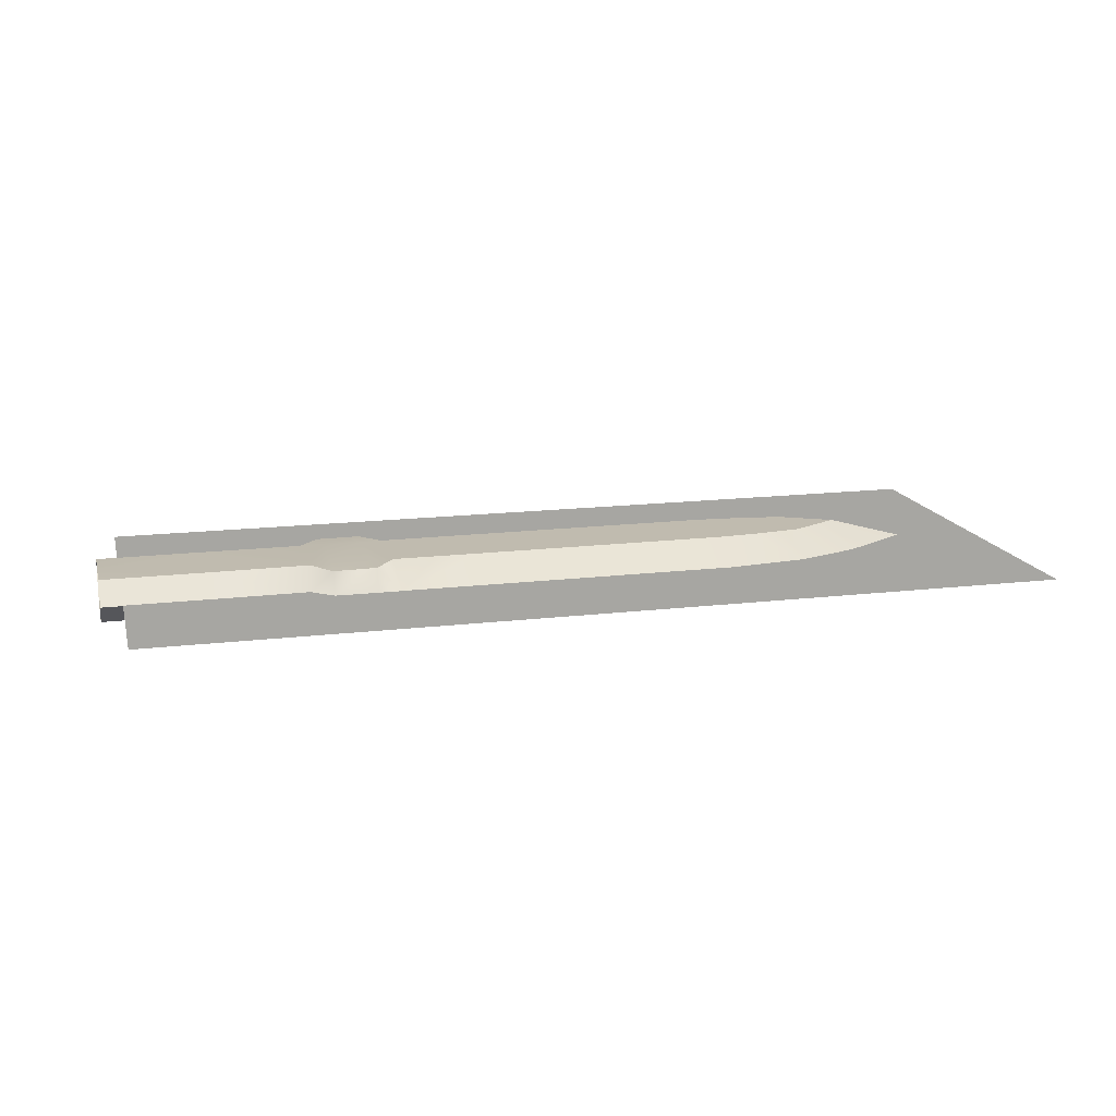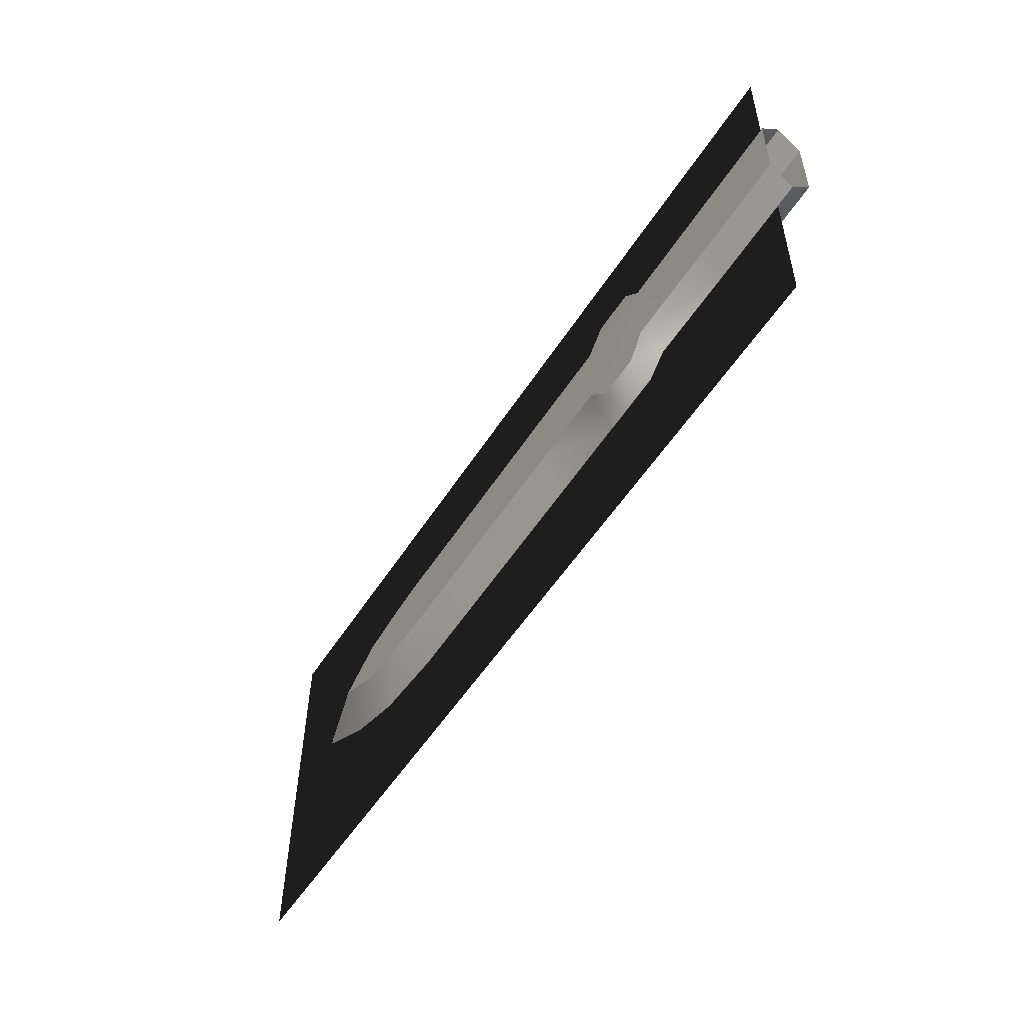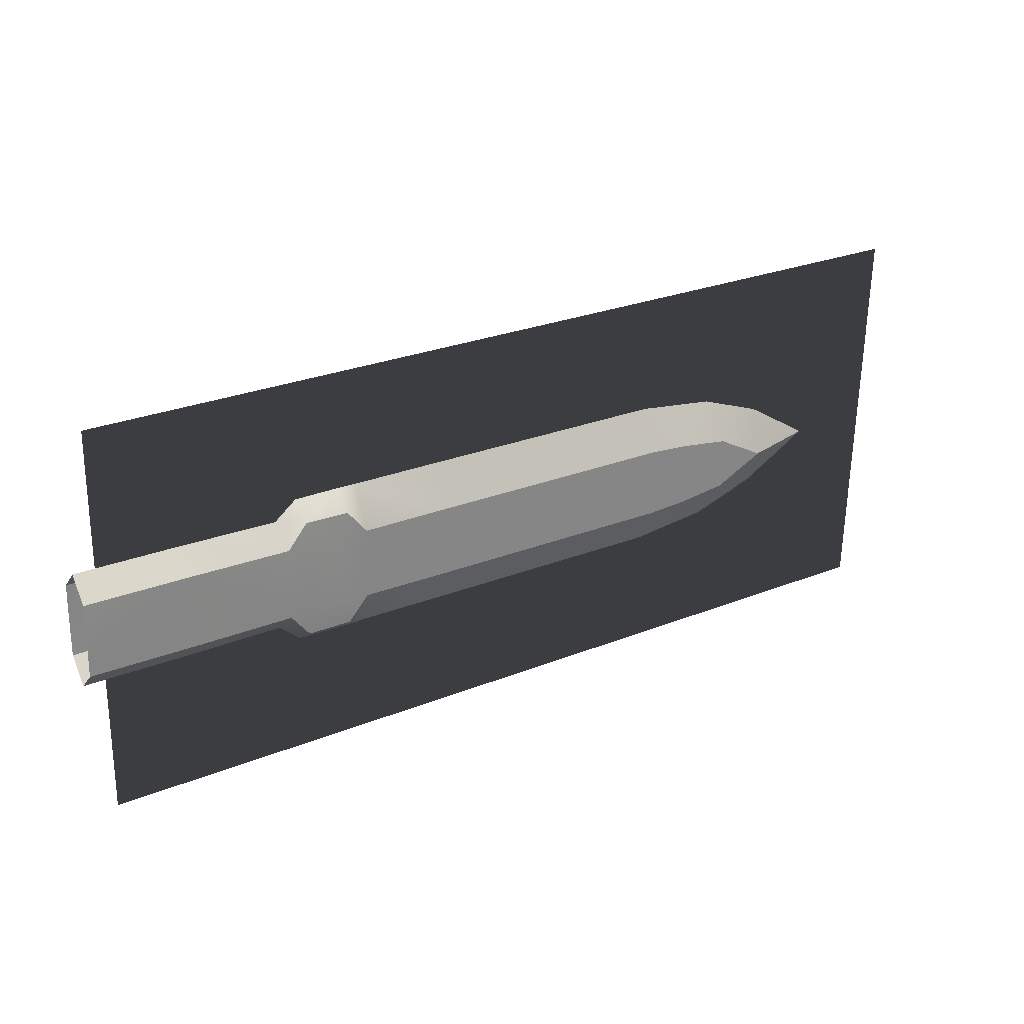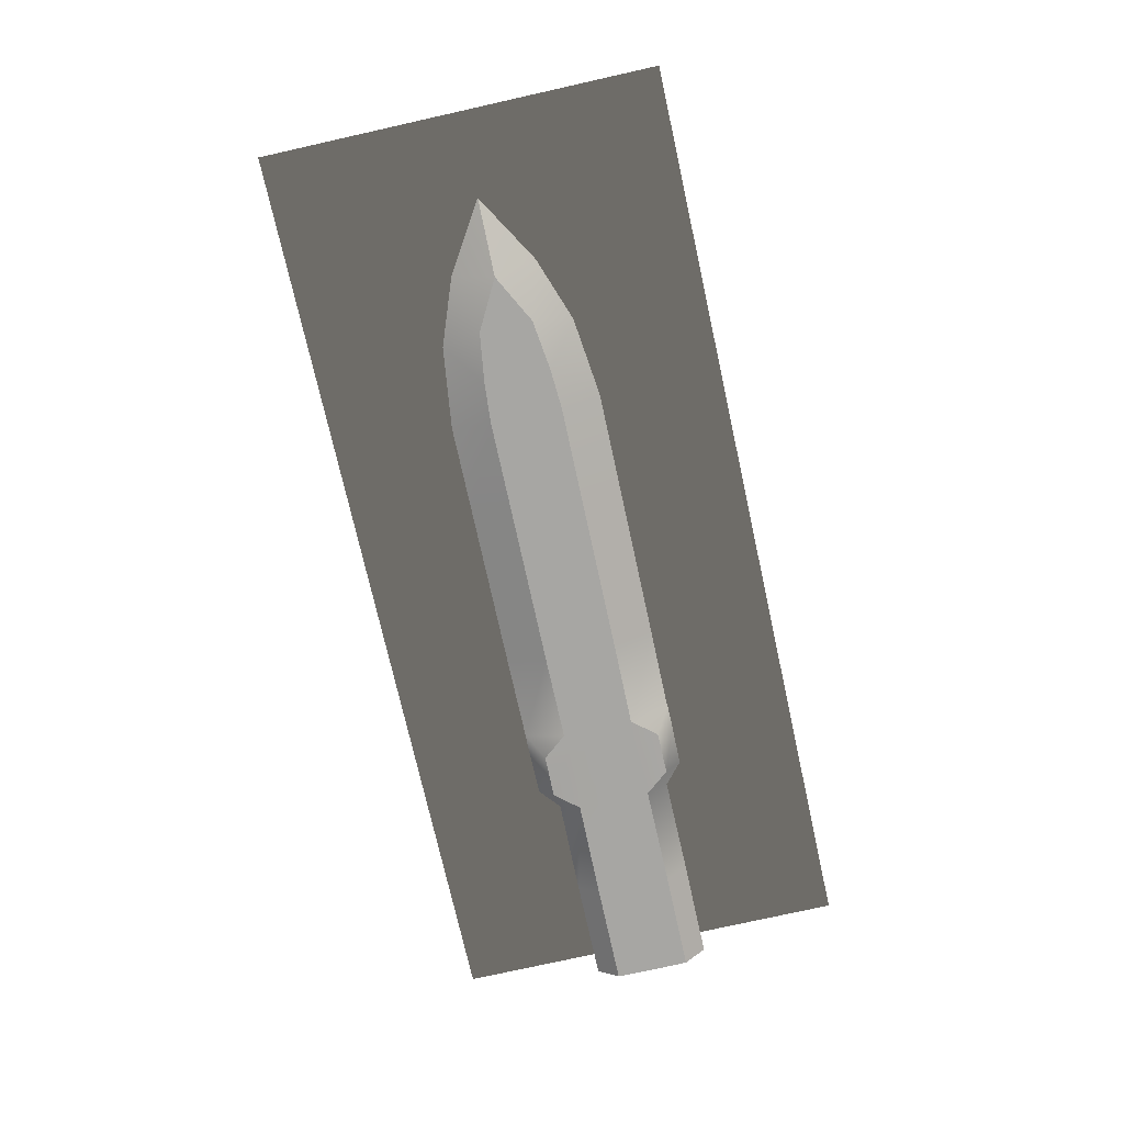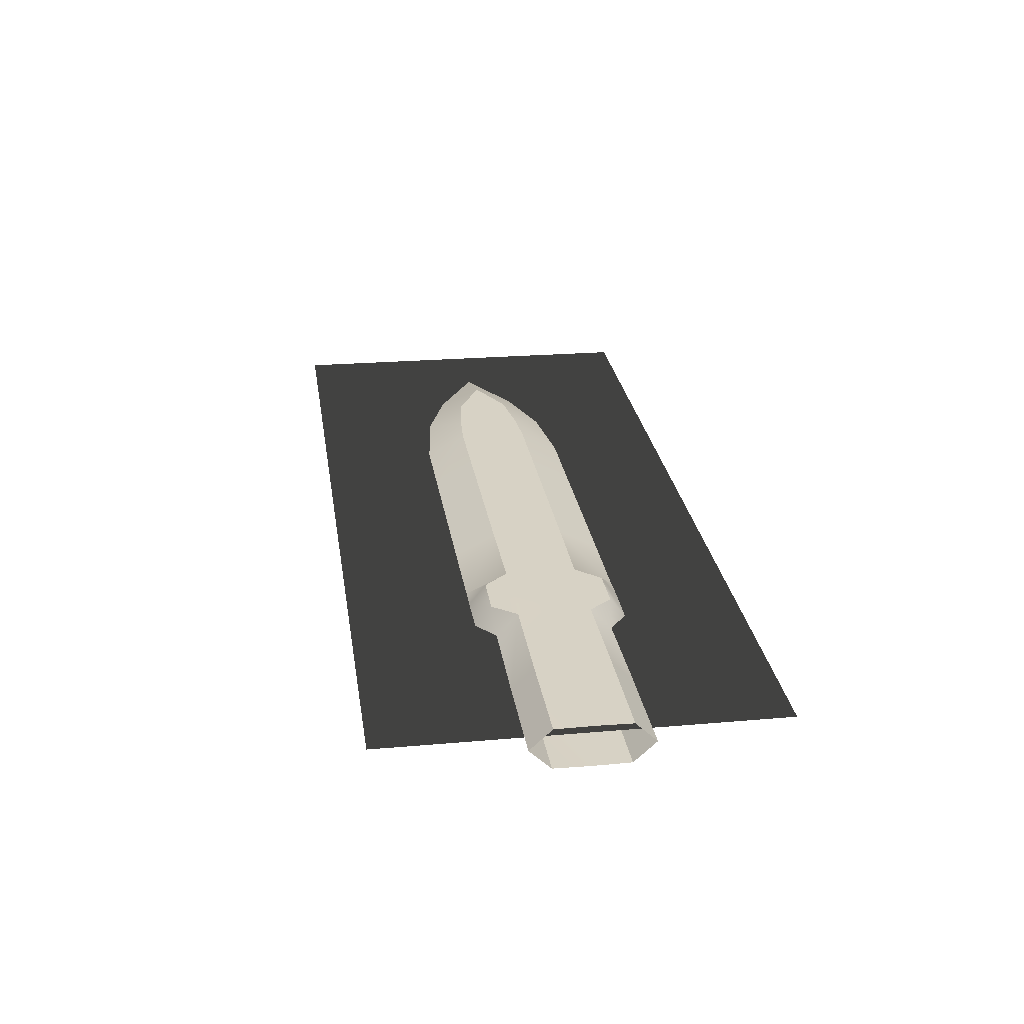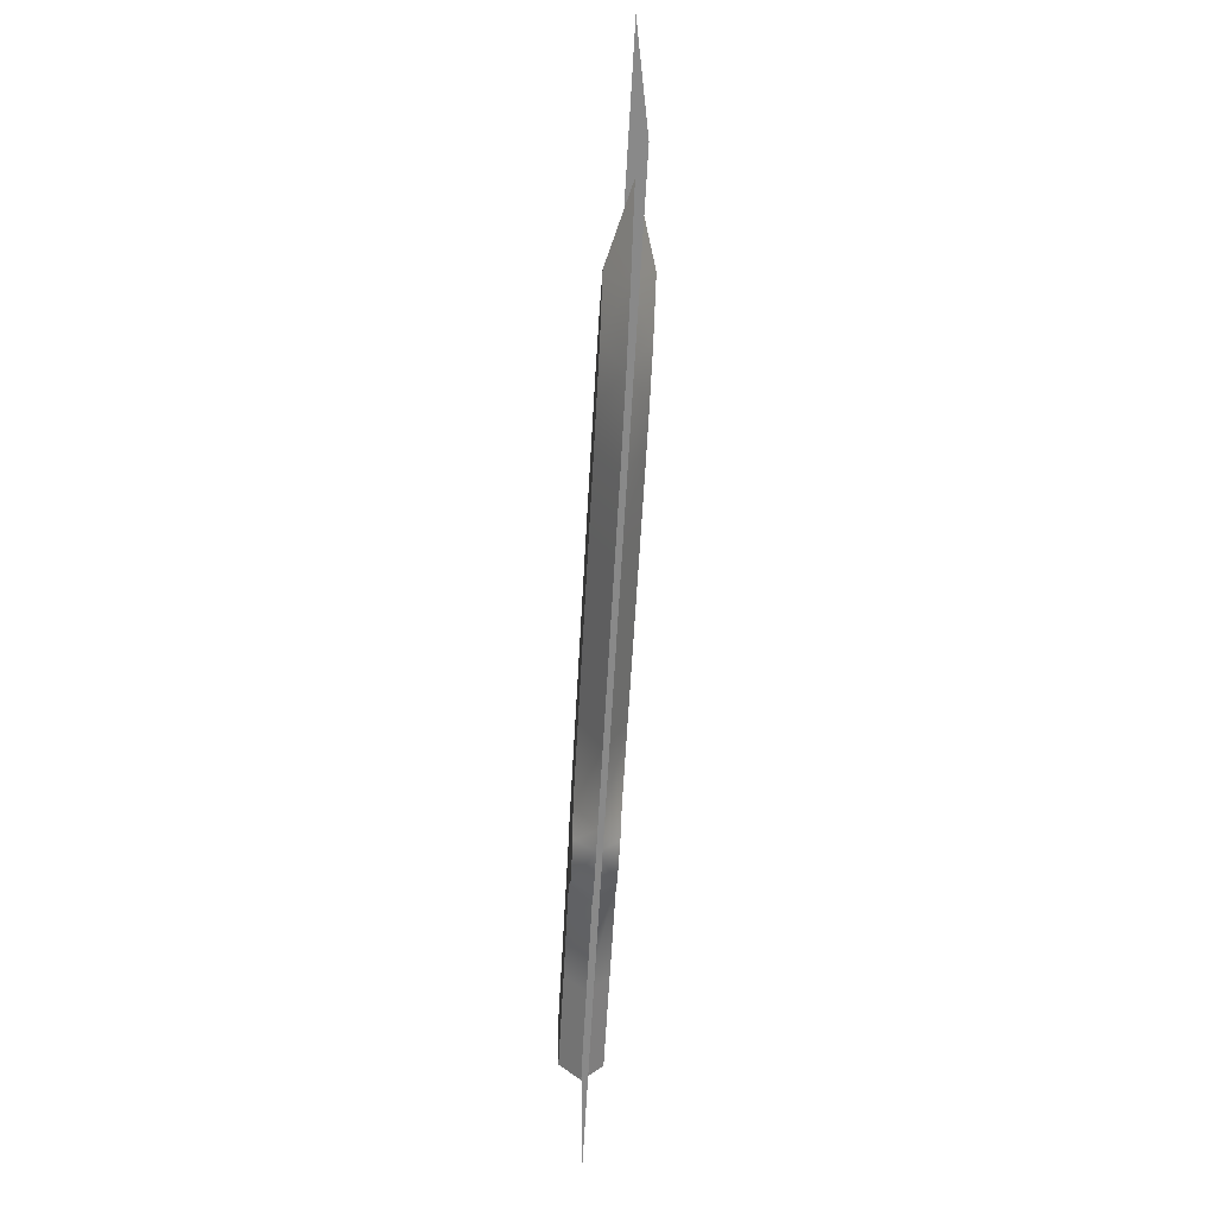
<metadata>
{"format":"obj","ext":"obj","renderer":"f3d","projection":"perspective","resolution":1024,"background":"white","views":[{"elev":14.9,"azim":-13.8,"up":"+Y"},{"elev":-52.9,"azim":-121.9,"up":"+Z"},{"elev":27.7,"azim":-32.2,"up":"+Z"},{"elev":-73.9,"azim":103.2,"up":"+Y"},{"elev":27.1,"azim":-98.0,"up":"+Y"},{"elev":-63.7,"azim":86.9,"up":"+Z"}]}
</metadata>
<code>
v 10.09 0.03098 -1.991
v 1.574 -0.03163 1.86
v 10.13 -0.01609 1.763
v 1.532 0.01545 -1.895
g polygon0
f 1 2 3
f 1 4 2
v 8.672 0.00012 0.3071
v 8.601 -0.1962 -0.09938
v 9.33 0.009018 -0.1066
v 8.132 -0.2004 0.1594
v 8.046 -0.00533 0.5467
v 7.652 -0.2031 0.2309
v 7.277 -0.008406 0.6525
v 7.269 -0.2044 0.263
v 6.469 -0.01065 0.6649
v 6.464 -0.2067 0.2748
v 5.664 -0.01243 0.6772
v 5.658 -0.2085 0.2872
v 4.859 -0.01422 0.6895
v 4.854 -0.2103 0.2995
v 4.072 -0.0157 0.6995
v 4.052 -0.2126 0.3083
v 3.867 -0.2109 0.5433
v 8.66 0.01431 -0.5004
v 8.6 0.2106 -0.09223
v 9.33 0.009018 -0.1066
v 8.124 0.2125 -0.3363
v 8.026 0.0169 -0.7207
v 7.642 0.2131 -0.3932
v 7.255 0.01665 -0.803
v 7.258 0.2127 -0.4134
v 6.447 0.01489 -0.7906
v 6.452 0.2109 -0.4006
v 5.642 0.01311 -0.7783
v 5.647 0.2091 -0.3882
v 4.837 0.01132 -0.7659
v 4.842 0.2074 -0.3759
v 4.049 0.009353 -0.7521
v 4.041 0.206 -0.3603
v 3.848 0.2035 -0.5896
v 6.453 -0.1944 -0.4077
v 7.255 0.01665 -0.803
v 7.259 -0.1926 -0.4205
v 6.447 0.01489 -0.7906
v 5.648 -0.1962 -0.3954
v 5.642 0.01311 -0.7783
v 4.843 -0.1984 -0.3831
v 4.837 0.01132 -0.7659
v 4.042 -0.2008 -0.3674
v 4.049 0.009353 -0.7521
v 3.849 -0.1911 -0.5963
v 3.839 0.009119 -0.7505
v 3.44 -0.1887 -0.5934
v 2.307 -0.2006 -0.3554
v 1.352 -0.2137 0.01165
v 1.347 -0.2032 -0.3404
v 2.317 -0.2134 0.3496
v 3.26 -0.2004 -0.3635
v 3.271 -0.2127 0.3284
v 3.46 -0.2029 -0.3482
v 3.47 -0.2143 0.307
v 3.846 -0.2021 -0.354
v 3.856 -0.2134 0.3008
v 4.052 -0.2126 0.3083
v 3.867 -0.2109 0.5433
v 2.317 0.1866 0.3568
v 1.351 0.1945 0.0188
v 1.356 0.184 0.3713
v 2.306 0.1989 -0.3483
v 3.27 0.1902 0.3355
v 3.259 0.2025 -0.3563
v 3.46 0.2053 -0.3411
v 3.44 0.1995 -0.5867
v 3.848 0.2035 -0.5896
v 2.306 0.1989 -0.3483
v 1.343 0.000341 -0.5436
v 1.346 0.1968 -0.3337
v 2.303 0.002445 -0.5586
v 3.259 0.2025 -0.3563
v 3.228 0.004446 -0.5635
v 3.44 0.1995 -0.5867
v 3.431 0.008044 -0.7408
v 3.839 0.009119 -0.7505
v 2.317 -0.2134 0.3496
v 1.36 -0.01904 0.5745
v 1.357 -0.2155 0.3642
v 2.321 -0.01694 0.5595
v 3.271 -0.2127 0.3284
v 3.245 -0.01495 0.5365
v 3.458 -0.2086 0.553
v 3.453 -0.0175 0.7074
v 3.861 -0.01642 0.705
v 3.865 0.1836 0.5504
v 3.861 -0.01642 0.705
v 4.072 -0.0157 0.6995
v 3.453 -0.0175 0.7074
v 3.457 0.1791 0.5602
v 3.245 -0.01495 0.5365
v 3.27 0.1902 0.3355
v 2.317 0.1866 0.3568
v 2.303 0.002445 -0.5586
v 1.347 -0.2032 -0.3404
v 1.343 0.000341 -0.5436
v 2.307 -0.2006 -0.3554
v 3.228 0.004446 -0.5635
v 3.26 -0.2004 -0.3635
v 3.855 0.1948 0.3079
v 3.865 0.1836 0.5504
v 4.051 0.1942 0.3155
v 3.457 0.1791 0.5602
v 3.469 0.194 0.3142
v 4.853 0.1955 0.3066
v 4.859 -0.01422 0.6895
v 5.664 -0.01243 0.6772
v 4.051 0.1942 0.3155
v 7.642 0.2131 -0.3932
v 7.652 0.2022 0.2381
v 8.131 0.204 0.1666
v 7.268 0.2009 0.2701
v 7.258 0.2127 -0.4134
v 6.452 0.2109 -0.4006
v 4.041 0.206 -0.3603
v 4.853 0.1955 0.3066
v 3.845 0.2061 -0.3468
v 6.463 0.1991 0.282
v 7.277 -0.008406 0.6525
v 7.268 0.2009 0.2701
v 6.469 -0.01065 0.6649
v 3.458 -0.2086 0.553
v 8.601 -0.1962 -0.09938
v 8.66 0.01431 -0.5004
v 9.33 0.009018 -0.1066
v 8.125 -0.1919 -0.3435
v 8.026 0.0169 -0.7207
v 7.642 -0.1922 -0.4004
v 3.849 -0.1911 -0.5963
v 4.042 -0.2008 -0.3674
v 4.843 -0.1984 -0.3831
v 4.854 -0.2103 0.2995
v 5.648 -0.1962 -0.3954
v 5.658 -0.2085 0.2872
v 6.453 -0.1944 -0.4077
v 6.464 -0.2067 0.2748
v 7.259 -0.1926 -0.4205
v 7.269 -0.2044 0.263
v 7.642 -0.1922 -0.4004
v 7.652 -0.2031 0.2309
v 8.125 -0.1919 -0.3435
v 8.132 -0.2004 0.1594
v 8.601 -0.1962 -0.09938
v 7.652 0.2022 0.2381
v 8.046 -0.00533 0.5467
v 1.36 -0.01904 0.5745
v 1.356 0.184 0.3713
v 2.321 -0.01694 0.5595
v 5.657 0.1973 0.2943
v 8.6 0.2106 -0.09223
v 8.672 0.00012 0.3071
v 9.33 0.009018 -0.1066
v 8.131 0.204 0.1666
v 8.124 0.2125 -0.3363
v 8.6 0.2106 -0.09223
v 6.463 0.1991 0.282
v 5.647 0.2091 -0.3882
v 5.657 0.1973 0.2943
v 4.842 0.2074 -0.3759
v 3.44 -0.1887 -0.5934
v 3.431 0.008044 -0.7408
v 1.346 0.1968 -0.3337
v 1.357 -0.2155 0.3642
g polygon1
f 5 6 7
f 5 8 6
f 9 8 5
f 9 10 8
f 11 10 9
f 11 12 10
f 13 12 11
f 13 14 12
f 15 14 13
f 15 16 14
f 17 16 15
f 17 18 16
f 19 18 17
f 19 20 18
f 21 20 19
f 22 23 24
f 22 25 23
f 26 25 22
f 26 27 25
f 28 27 26
f 28 29 27
f 30 29 28
f 30 31 29
f 32 31 30
f 32 33 31
f 34 33 32
f 34 35 33
f 36 35 34
f 36 37 35
f 38 37 36
f 39 40 41
f 39 42 40
f 43 42 39
f 43 44 42
f 45 44 43
f 45 46 44
f 47 46 45
f 47 48 46
f 49 48 47
f 49 50 48
f 51 50 49
f 52 53 54
f 52 55 53
f 56 55 52
f 56 57 55
f 58 57 56
f 58 59 57
f 60 59 58
f 60 61 59
f 62 61 60
f 62 63 61
f 64 65 66
f 64 67 65
f 68 67 64
f 68 69 67
f 70 69 68
f 70 71 69
f 72 71 70
f 73 74 75
f 73 76 74
f 77 76 73
f 77 78 76
f 79 78 77
f 79 80 78
f 81 80 79
f 82 83 84
f 82 85 83
f 86 85 82
f 86 87 85
f 88 87 86
f 88 89 87
f 90 89 88
f 91 92 93
f 91 94 92
f 95 94 91
f 95 96 94
f 97 96 95
f 97 98 96
f 99 100 101
f 99 102 100
f 103 102 99
f 103 104 102
f 51 104 103
f 105 106 107
f 105 108 106
f 109 108 105
f 109 68 108
f 70 68 109
f 110 111 112
f 110 93 111
f 113 93 110
f 113 91 93
f 114 115 116
f 114 117 115
f 118 117 114
f 118 119 117
f 120 107 121
f 120 122 107
f 72 122 120
f 72 70 122
f 123 124 125
f 123 126 124
f 112 126 123
f 59 127 57
f 59 61 127
f 128 129 130
f 128 131 129
f 131 132 129
f 131 133 132
f 133 40 132
f 133 41 40
f 134 60 58
f 134 135 60
f 135 62 60
f 135 136 62
f 136 137 62
f 136 138 137
f 138 139 137
f 138 140 139
f 140 141 139
f 140 142 141
f 142 143 141
f 142 144 143
f 144 145 143
f 144 146 145
f 146 147 145
f 146 148 147
f 81 38 36
f 81 79 38
f 149 124 150
f 149 125 124
f 151 98 152
f 151 153 98
f 154 112 123
f 154 110 112
f 155 156 157
f 155 158 156
f 158 150 156
f 158 149 150
f 159 116 160
f 159 114 116
f 90 21 19
f 90 88 21
f 119 161 117
f 119 162 161
f 162 163 161
f 162 164 163
f 164 121 163
f 164 120 121
f 165 58 56
f 165 134 58
f 166 51 103
f 166 50 51
f 109 122 70
f 109 105 122
f 65 67 167
f 53 55 168
f 61 63 127
f 98 153 96
f 122 105 107

</code>
